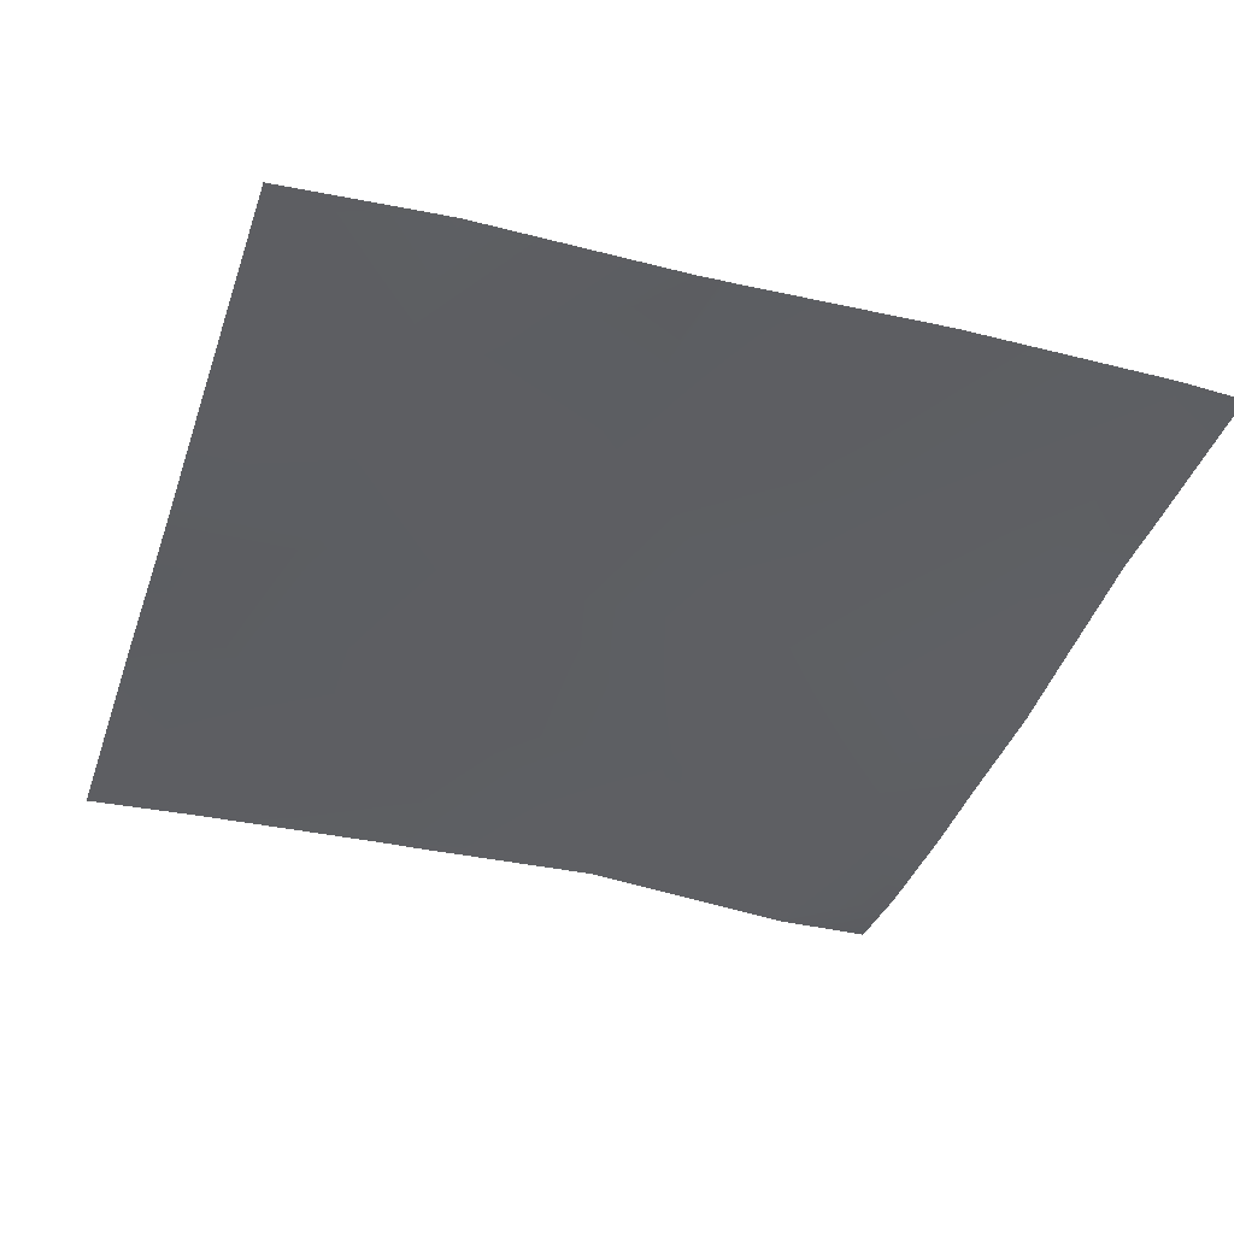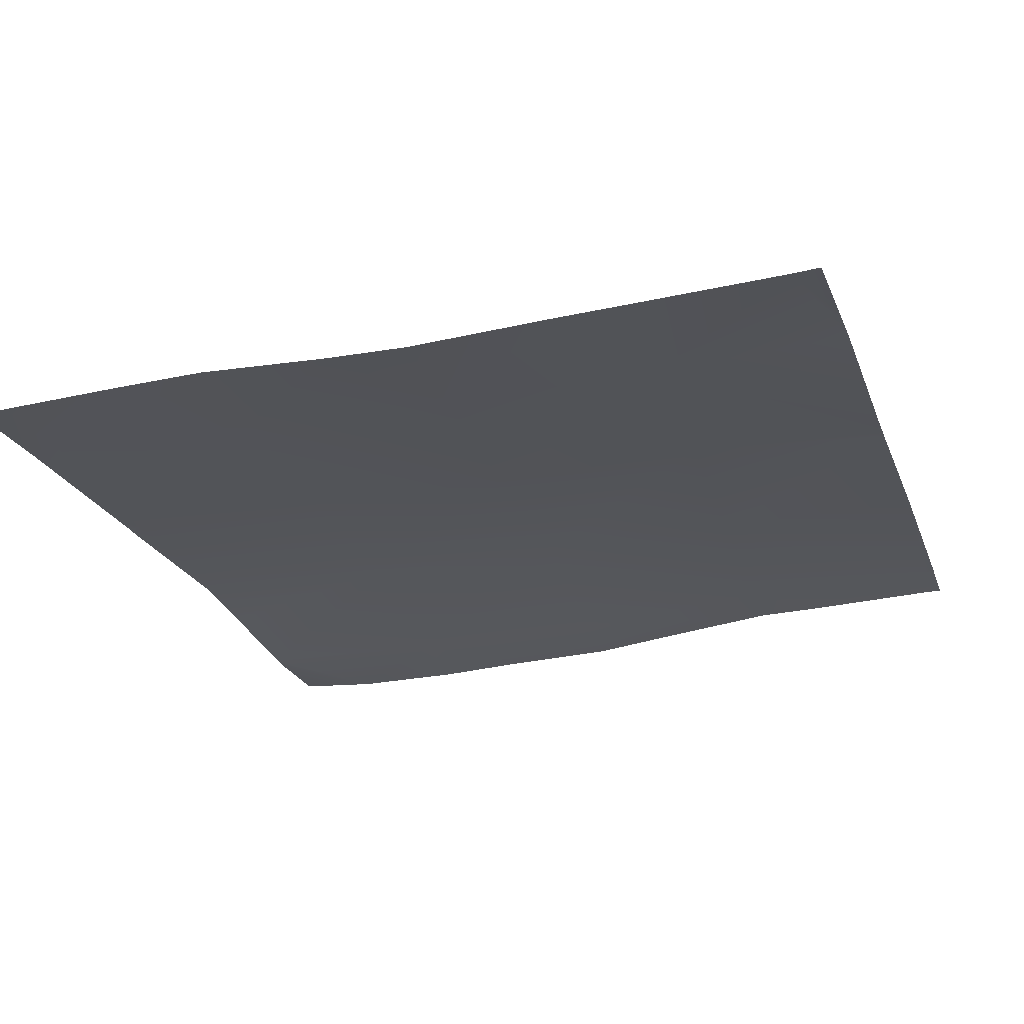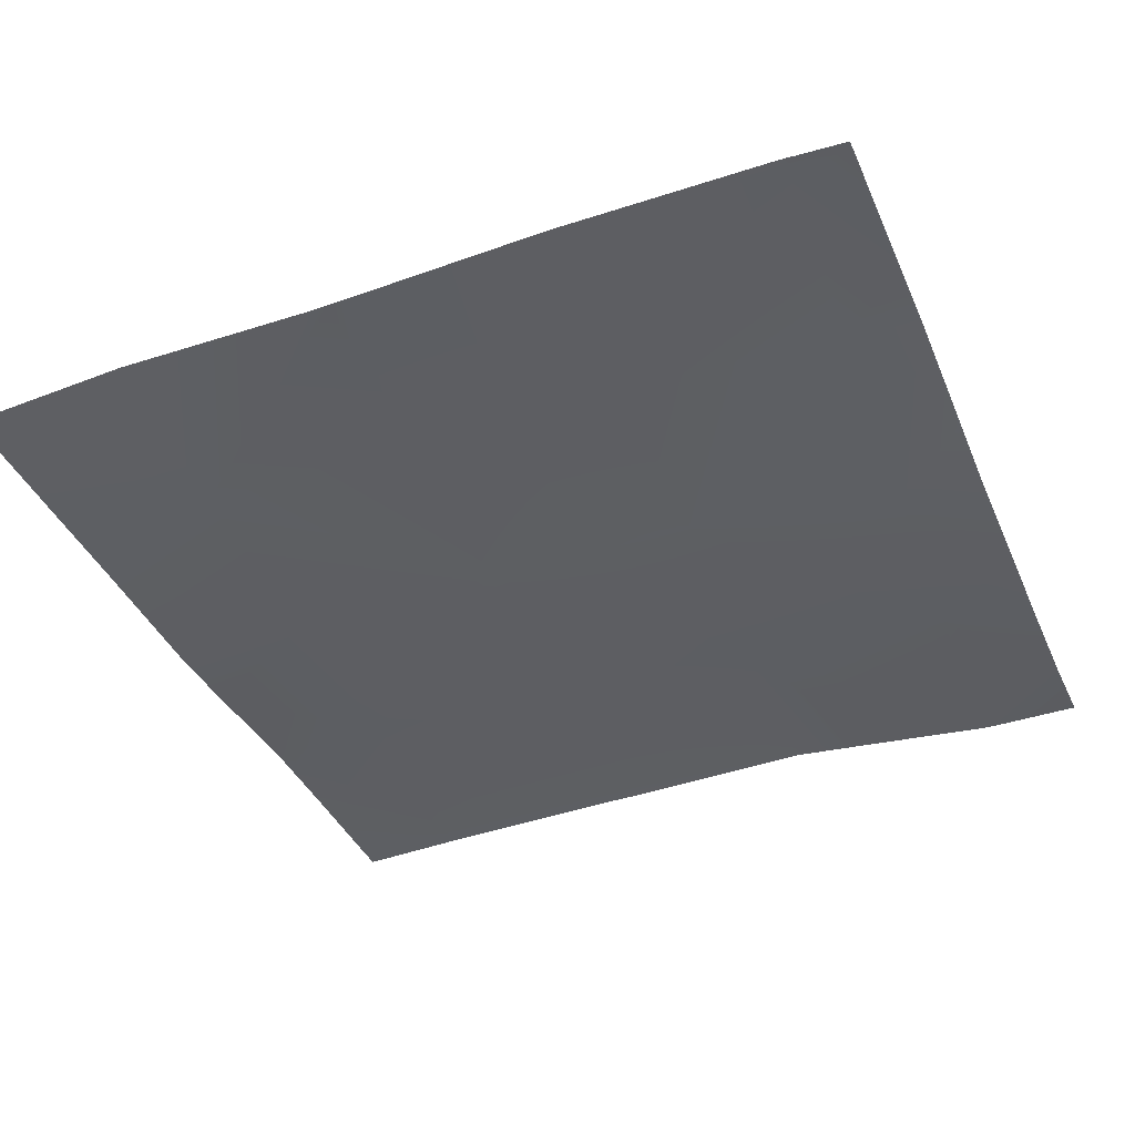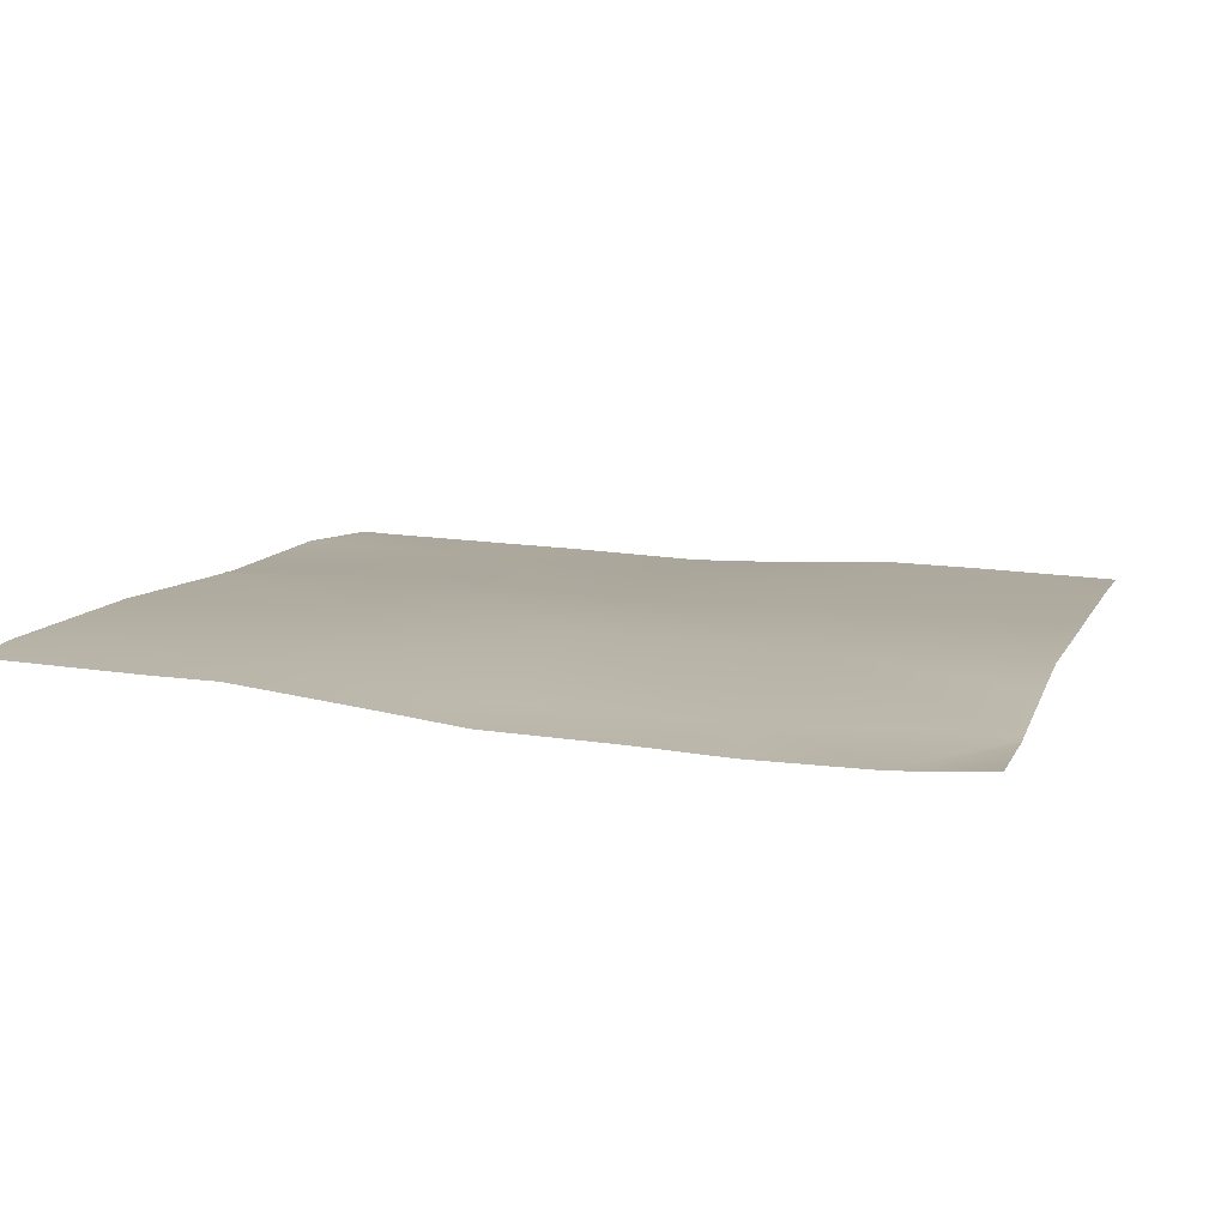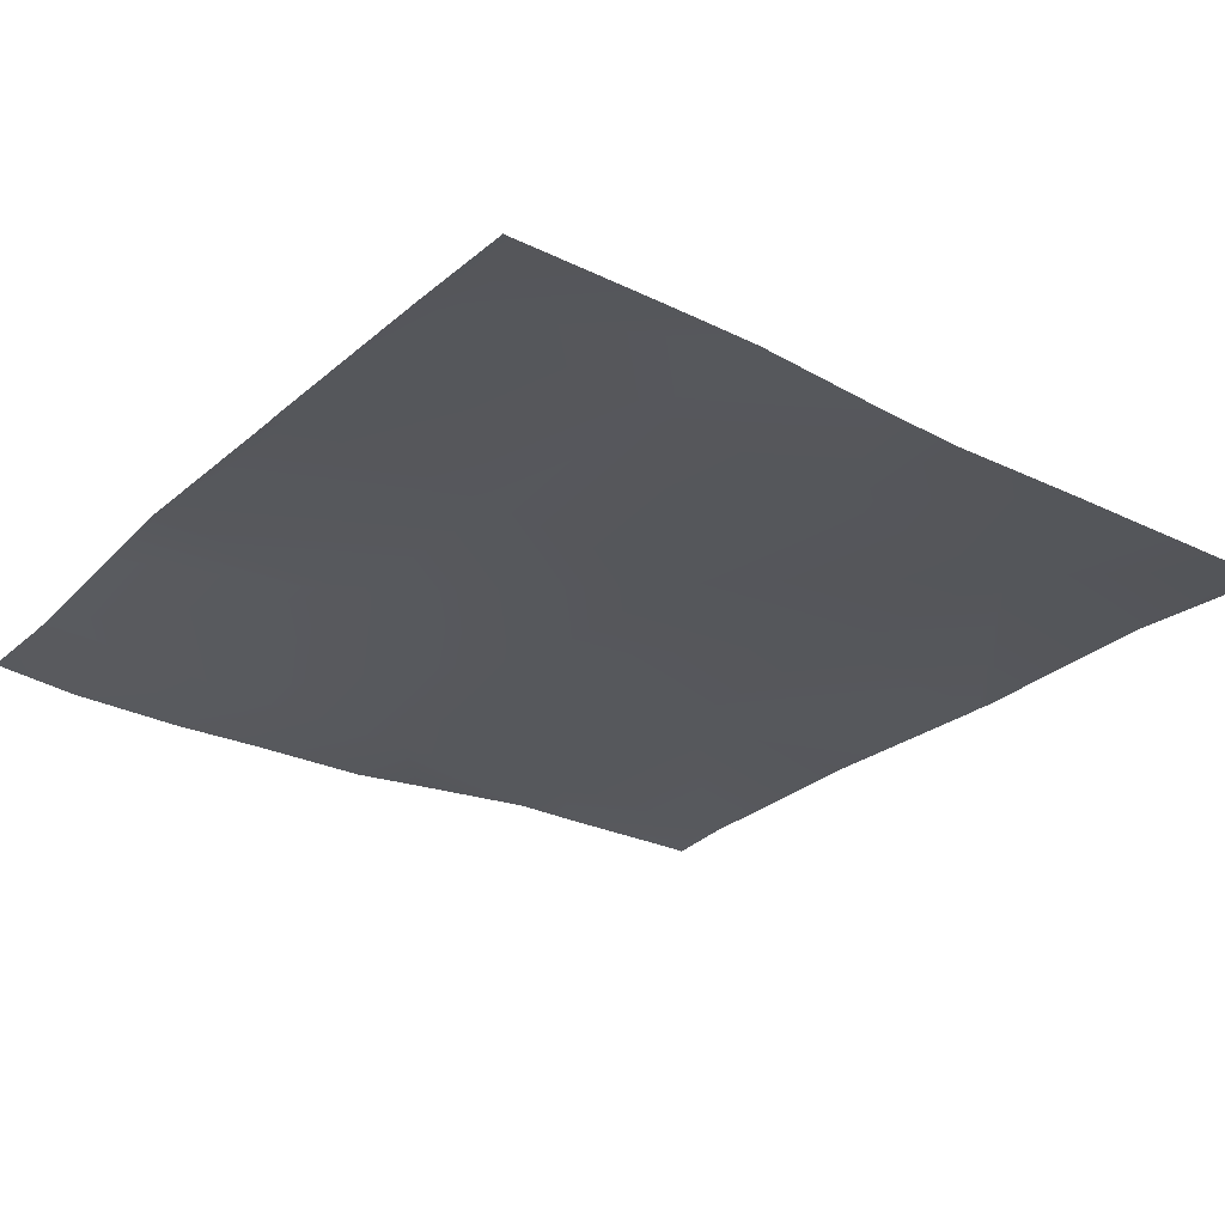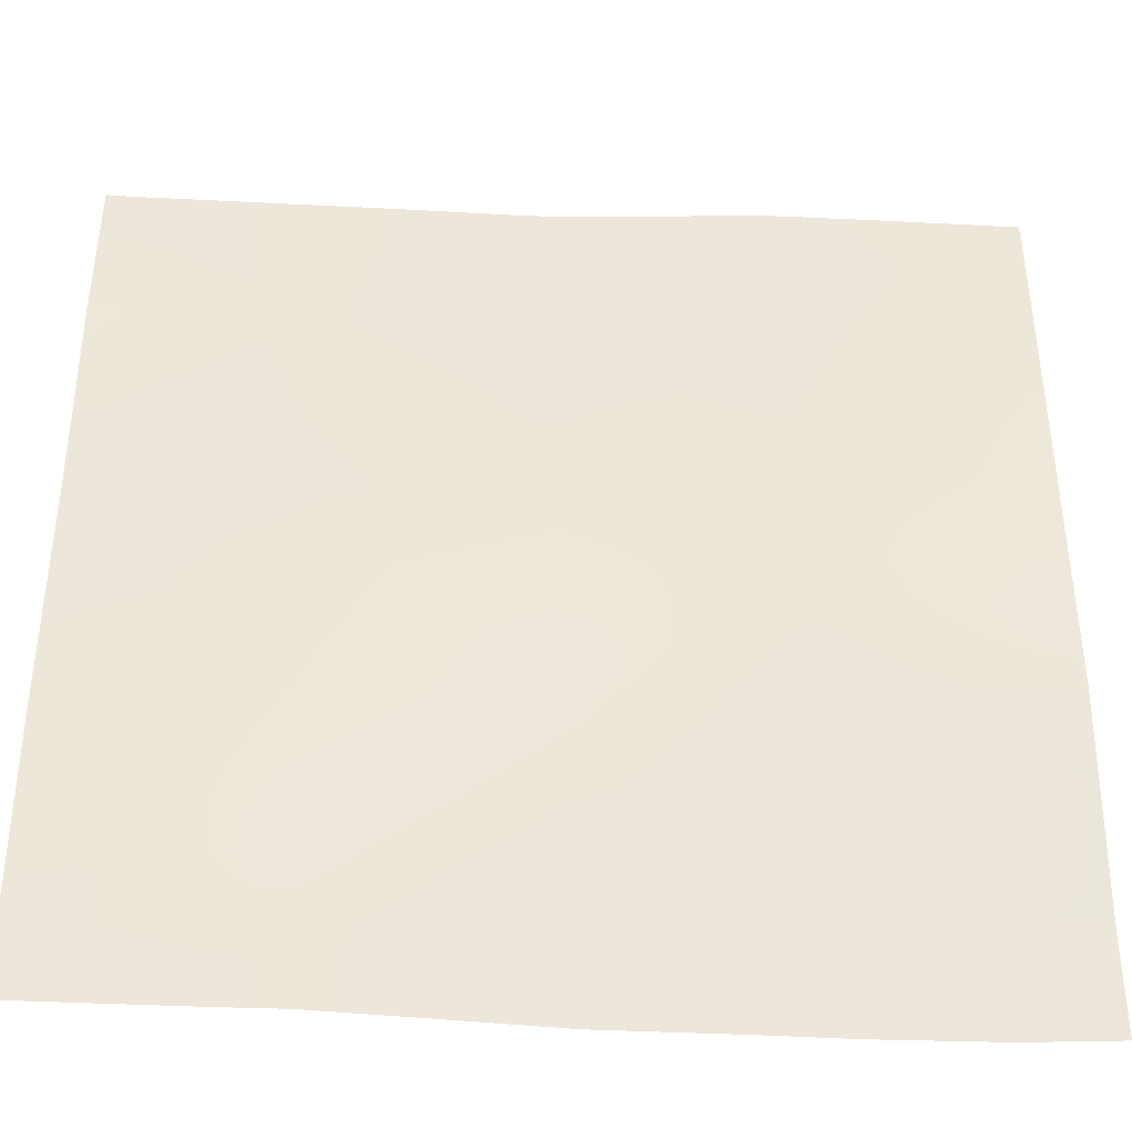
<metadata>
{"format":"obj","ext":"obj","renderer":"f3d","projection":"perspective","resolution":1024,"background":"white","views":[{"elev":-39.1,"azim":71.7,"up":"+Y"},{"elev":-24.9,"azim":17.8,"up":"+Y"},{"elev":-37.6,"azim":112.1,"up":"+Y"},{"elev":11.2,"azim":-163.3,"up":"+Y"},{"elev":-29.4,"azim":-37.4,"up":"+Y"},{"elev":-37.2,"azim":177.9,"up":"+Z"}]}
</metadata>
<code>
v -448 7.871 -280.3
v -446.8 7.917 -280.4
v -448 7.871 -281.4
v -448 7.828 -279.1
v -448 7.343 -320
v -448 7.206 -312.9
v -441.6 6.889 -320
v -432.9 6.941 -320
v -432.6 7.285 -313.1
v -426.4 7.256 -320
v -448 7.234 -312.3
v -448 7.273 -311.8
v -431.7 8.545 -297.2
v -416.9 7.541 -320
v -416.6 7.739 -314
v -411.2 8.207 -320
v -400.9 9.336 -320
v -400.6 9.475 -314.8
v -396 9.418 -320
v -415.8 8.979 -298
v -447.7 8.49 -296.3
v -448 8.464 -296.3
v -430.9 8.189 -281.2
v -446 7.327 -264.4
v -414.9 8.306 -282.1
v -430 7.69 -265.3
v -448 8.005 -302.5
v -448 7.256 -264.3
v -445.6 6.875 -256
v -436.6 7.156 -256
v -419.7 6.806 -256
v -429.5 7.301 -256
v -448 7.137 -262.2
v -448 6.795 -256
v -399 9.141 -282.9
v -399.8 9.509 -298.9
v -384.7 9.954 -315.7
v -384 8.895 -284.7
v -384 8.874 -283.7
v -398.1 7.855 -267
v -414.1 7.366 -266.1
v -413.6 6.658 -256
v -402.8 7.066 -256
v -397.6 7.211 -256
v -385.9 7.551 -256
v -384 8.79 -282.7
v -384.9 9.774 -320
v -384 9.75 -320
v -384 9.903 -316.4
v -384 9.957 -315.7
v -384 9.962 -315.1
v -384 9.769 -299.7
v -384 9.805 -302.6
v -384 8.714 -267.7
v -384 8.208 -262.1
v -384 7.66 -256
f 1 2 3
f 1 4 2
f 5 6 7
f 8 9 10
f 11 7 6
f 11 9 7
f 9 8 7
f 9 12 13
f 9 11 12
f 14 15 16
f 15 10 9
f 15 14 10
f 17 15 18
f 17 16 15
f 19 17 18
f 15 9 20
f 3 21 22
f 3 2 21
f 21 2 23
f 23 2 24
f 21 23 13
f 13 23 25
f 23 24 26
f 13 27 21
f 13 12 27
f 28 2 4
f 28 24 2
f 29 30 24
f 31 26 32
f 32 24 30
f 32 26 24
f 25 23 26
f 33 24 28
f 33 29 24
f 33 34 29
f 25 20 13
f 20 25 35
f 36 18 20
f 36 37 18
f 35 38 36
f 35 39 38
f 35 36 20
f 9 13 20
f 35 25 40
f 31 41 26
f 31 42 41
f 43 41 42
f 43 40 41
f 43 44 40
f 44 45 40
f 25 41 40
f 39 40 46
f 39 35 40
f 41 25 26
f 20 18 15
f 22 21 27
f 37 19 18
f 37 47 19
f 48 37 49
f 48 47 37
f 50 49 37
f 50 37 51
f 38 52 36
f 51 37 53
f 54 46 40
f 45 54 40
f 45 55 54
f 55 45 56
f 52 37 36
f 52 53 37

</code>
